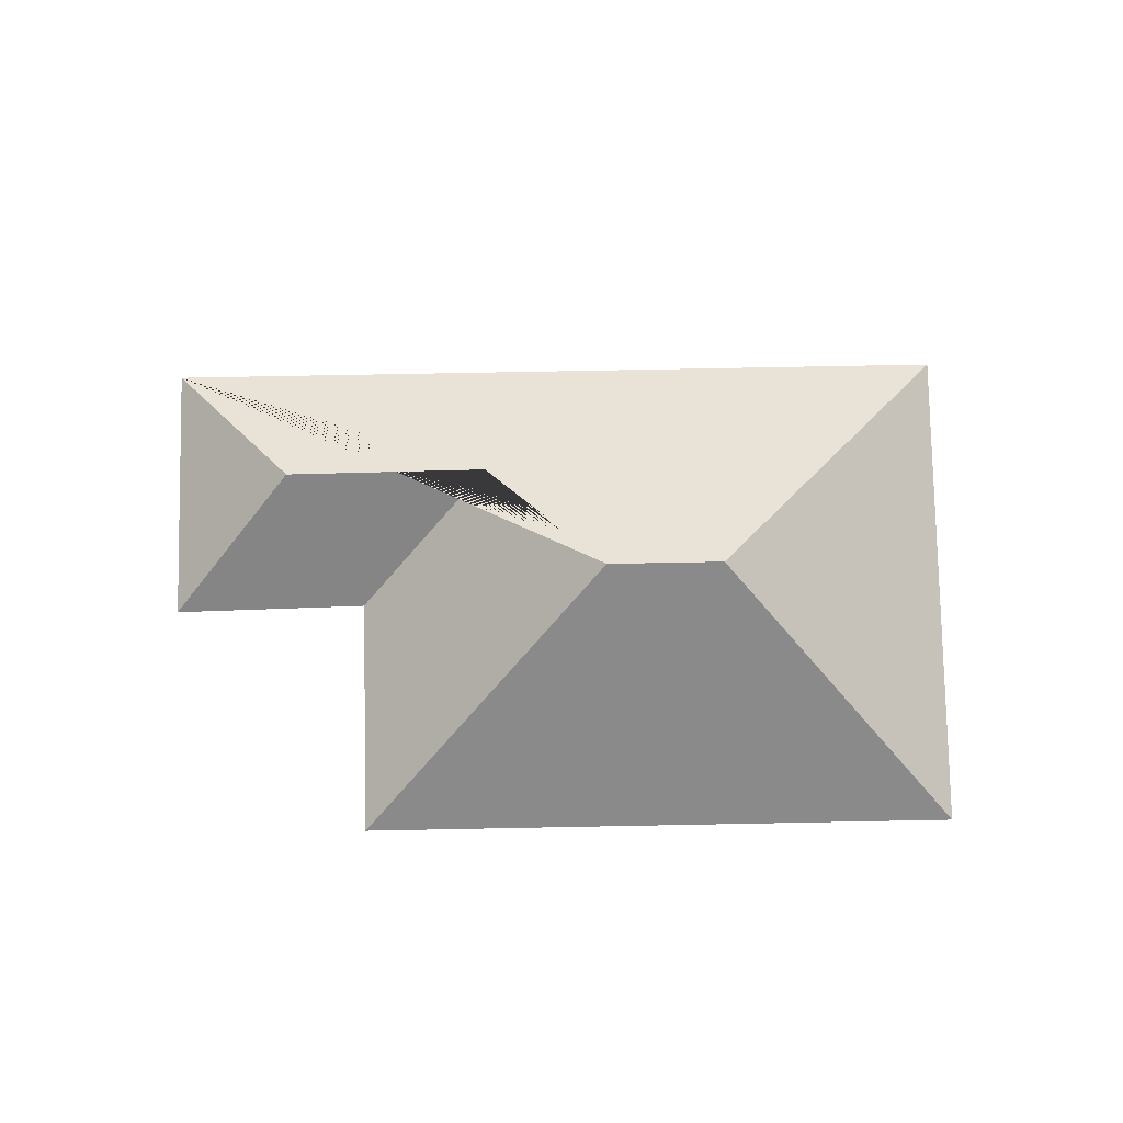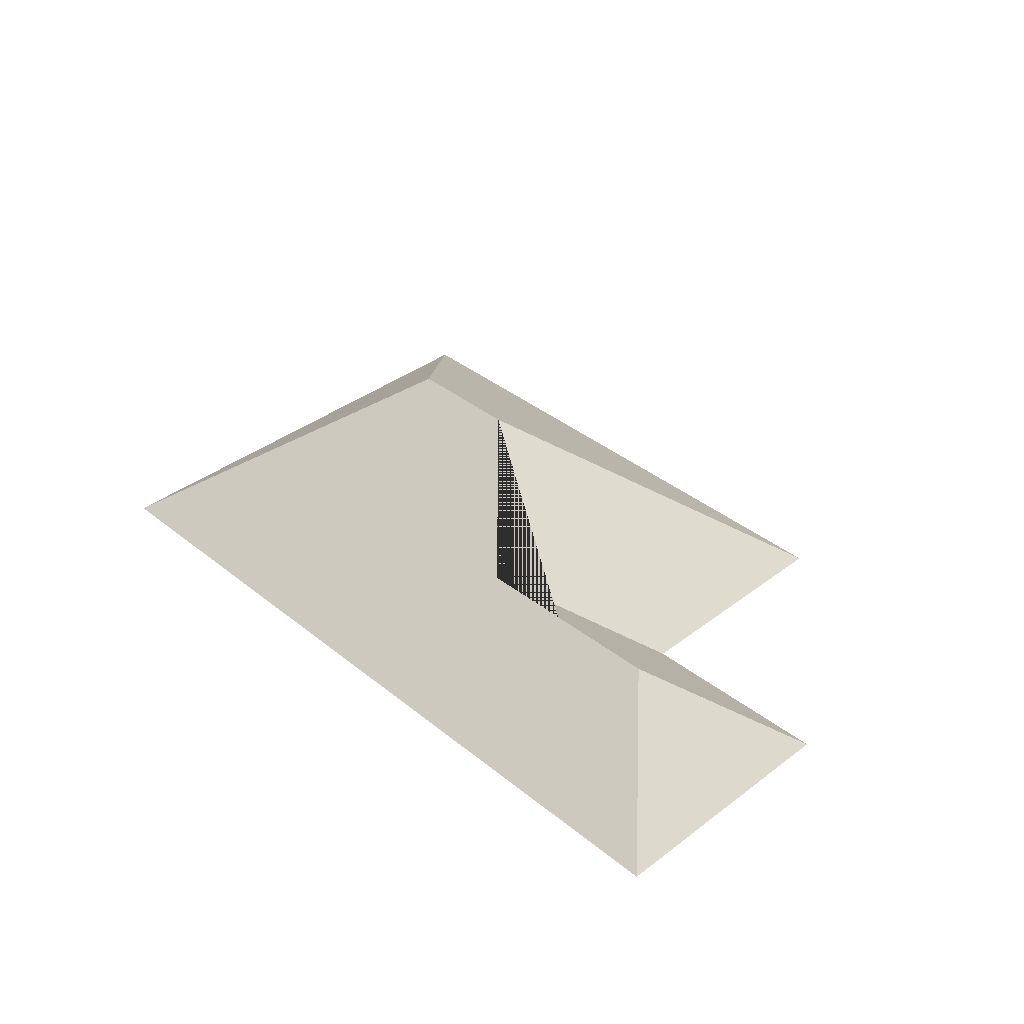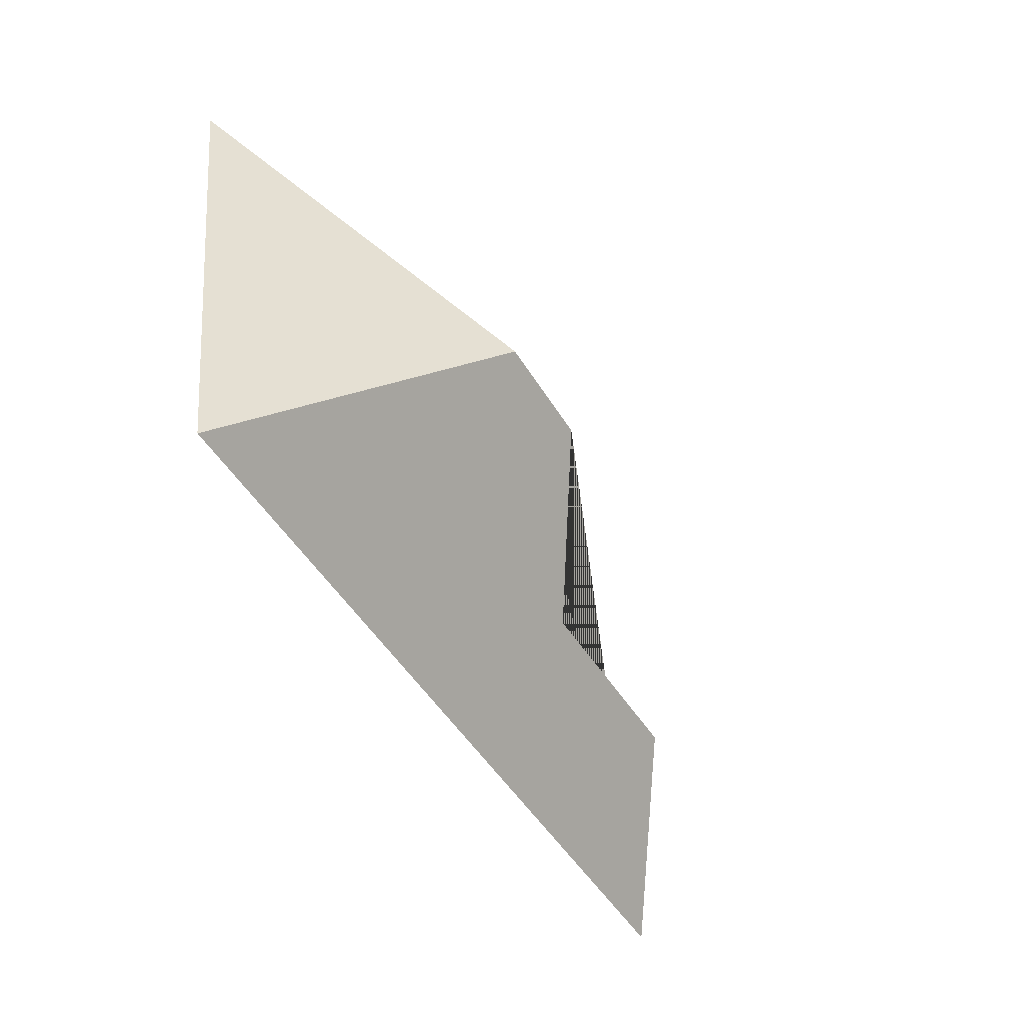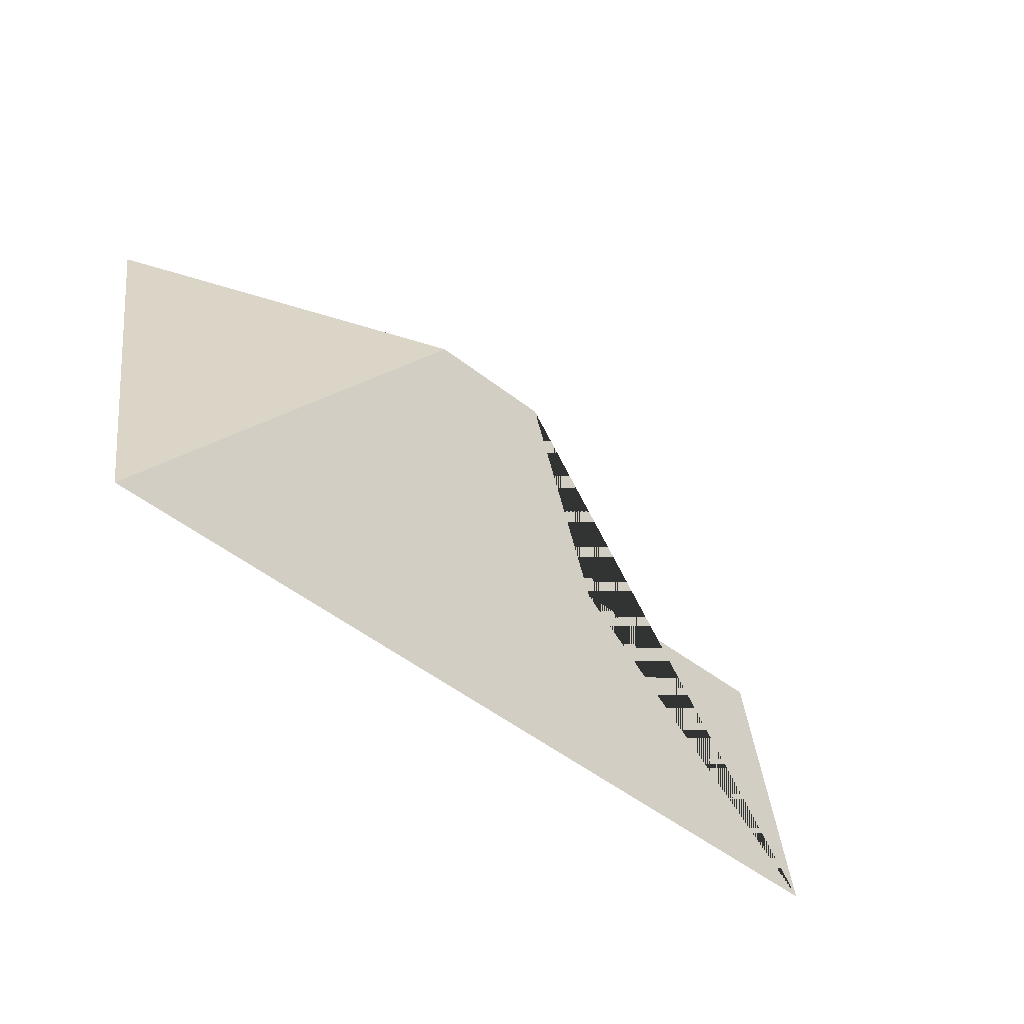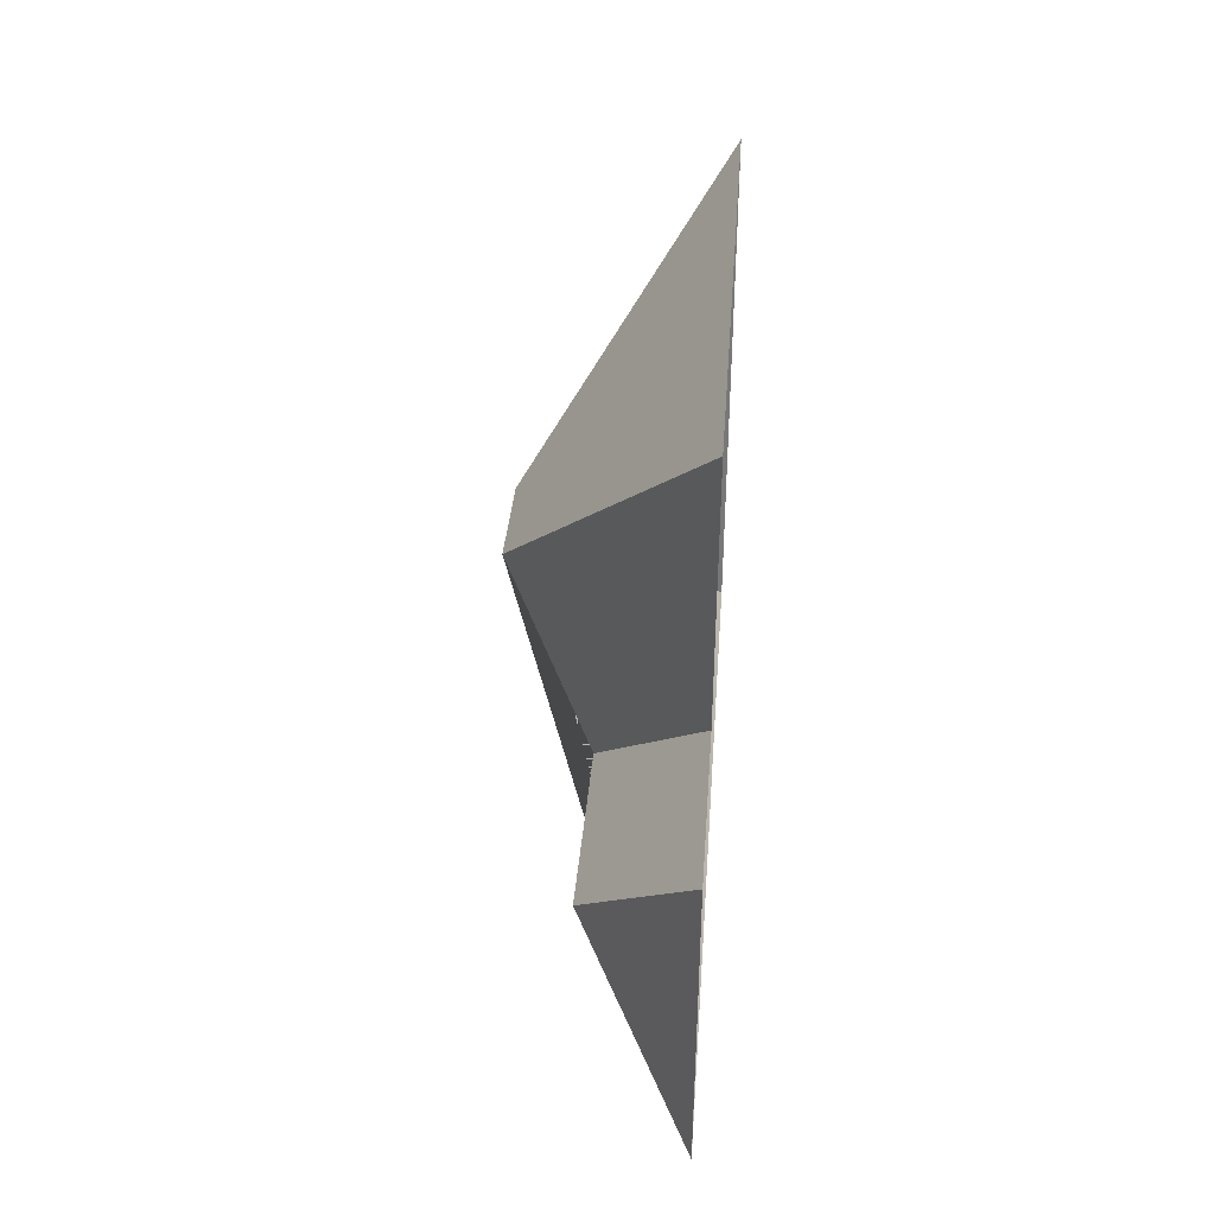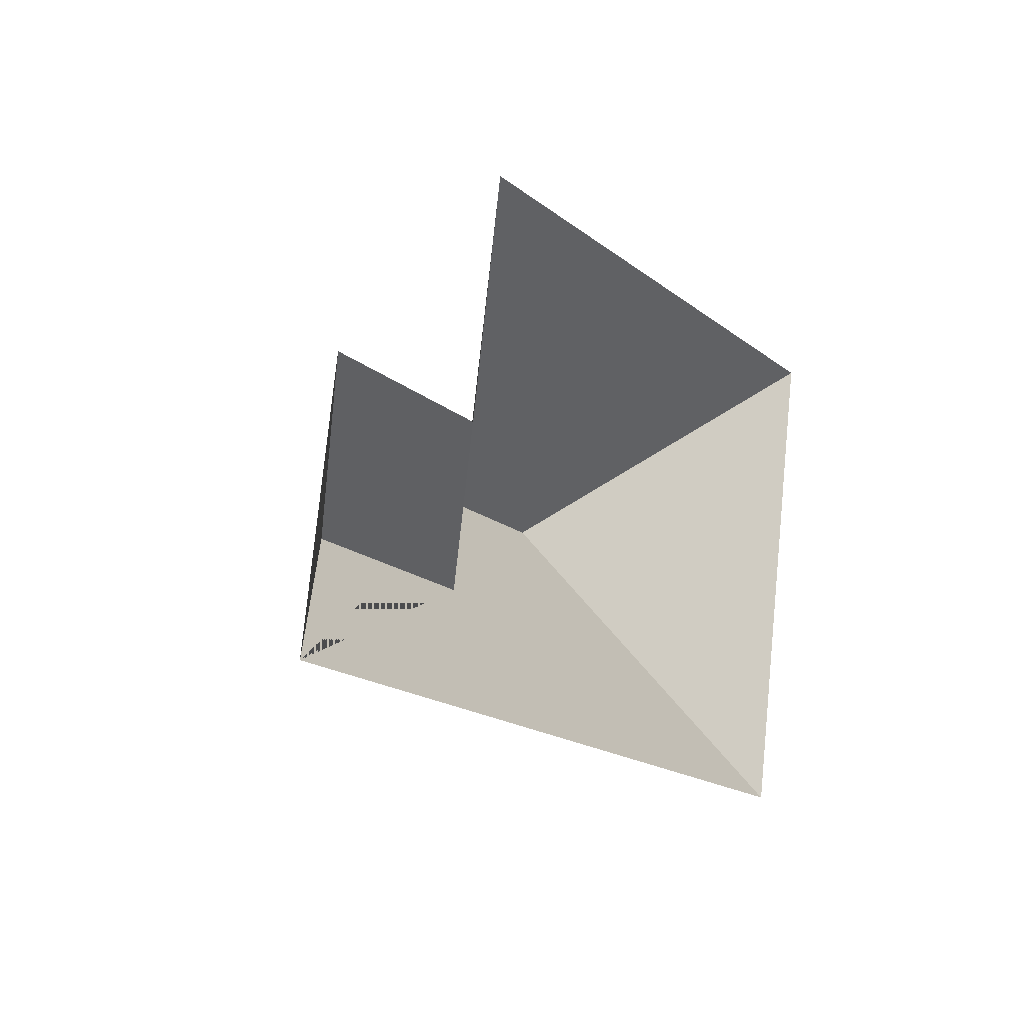
<metadata>
{"format":"obj","ext":"obj","renderer":"f3d","projection":"perspective","resolution":1024,"background":"white","views":[{"elev":79.0,"azim":9.1,"up":"+Y"},{"elev":37.4,"azim":-123.9,"up":"+Y"},{"elev":-57.6,"azim":119.4,"up":"+Z"},{"elev":-67.1,"azim":140.8,"up":"+Z"},{"elev":42.3,"azim":-86.1,"up":"+Z"},{"elev":-4.8,"azim":-56.2,"up":"+Z"}]}
</metadata>
<code>
o BJ39_500_099051_0074_roof
v 316.3 75 -233.9
v 17.39 75 -180.3
v 148.4 112 -153.5
v 73.32 112.5 -139.4
v 200.7 145 -117.9
v 243.1 145 -125.5
v 34.49 75 -85.15
v 107.3 75 -99.4
v 348.9 75 -52.36
v 123.6 75 -11.91
v 316.3 0 -233.9
v 17.39 0 -180.3
v 34.49 0 -85.15
v 107.3 0 -99.4
v 123.6 0 -11.91
v 348.9 0 -52.36
f 2 4 7
f 7 8 3 4
f 3 5 10 8
f 5 6 9 10
f 6 1 9
f 2 1 6 5 3 4

</code>
